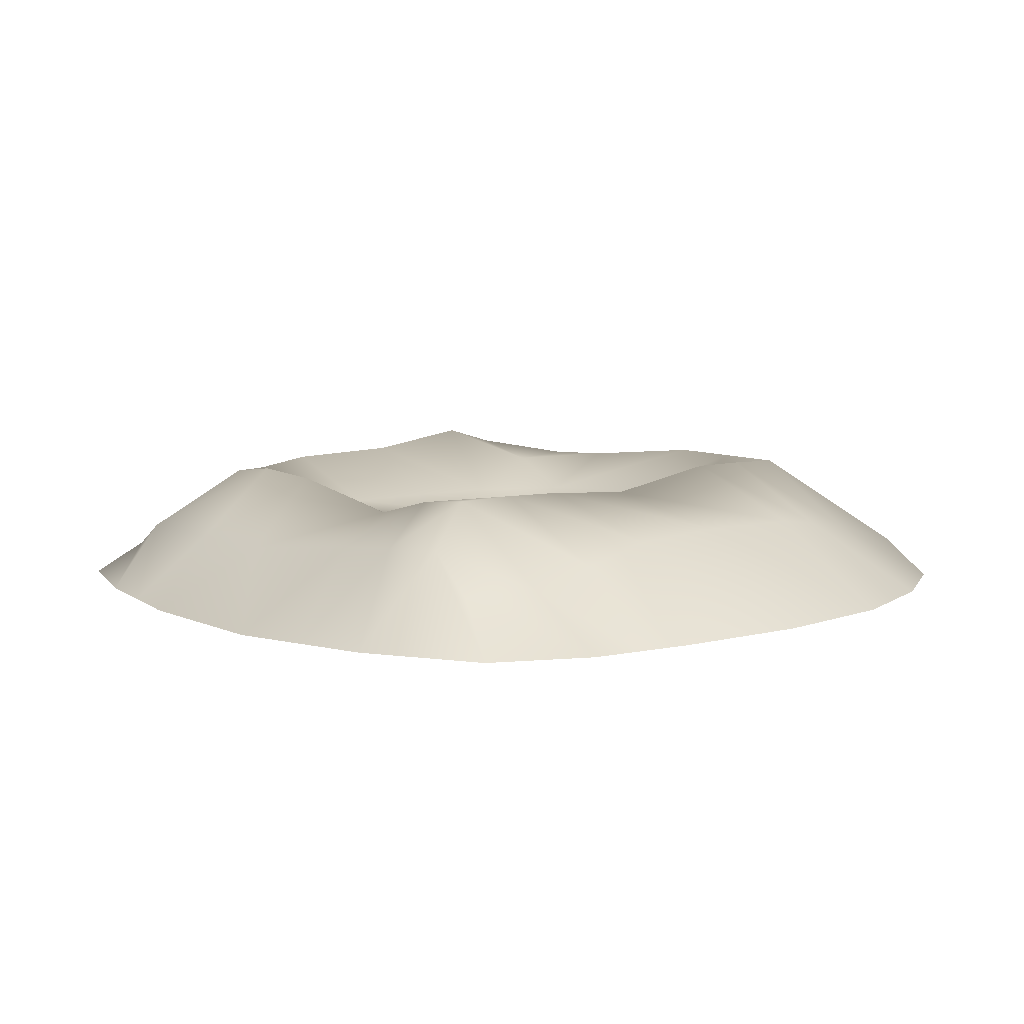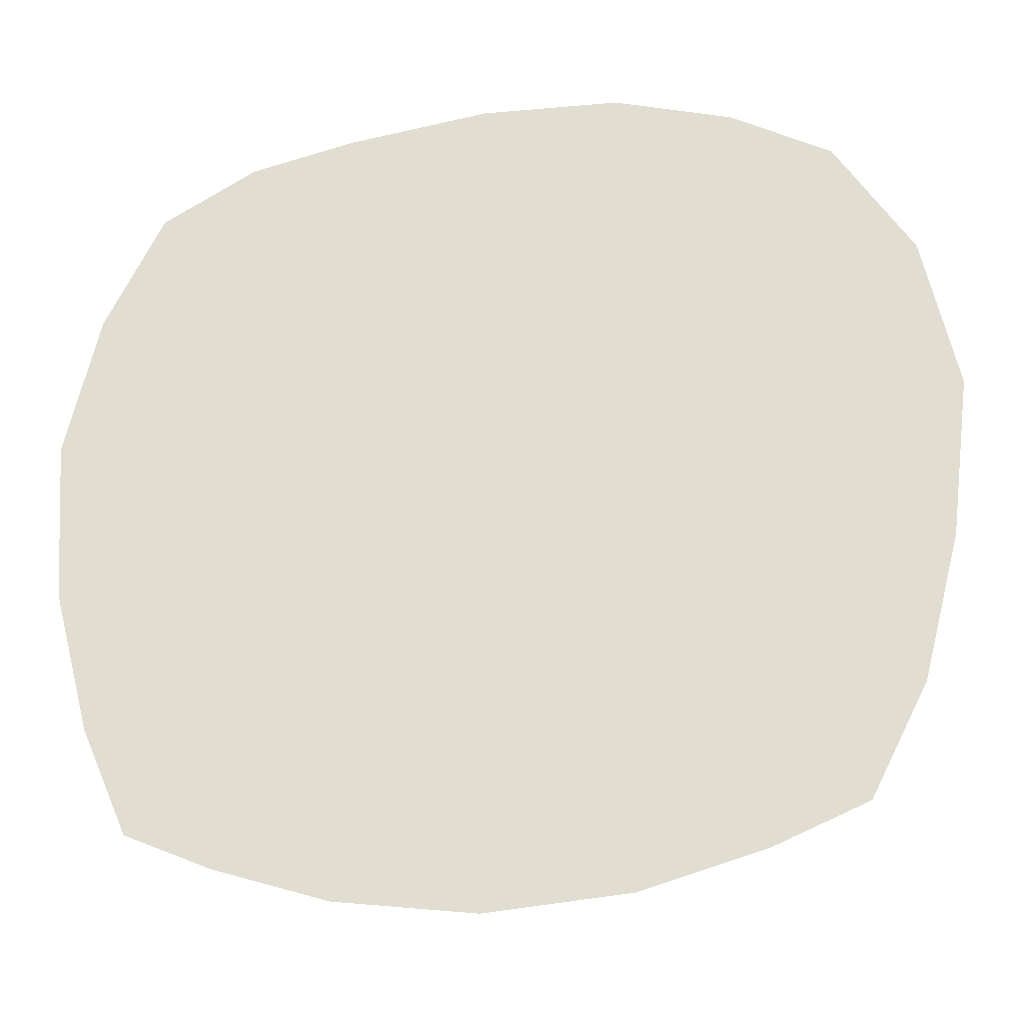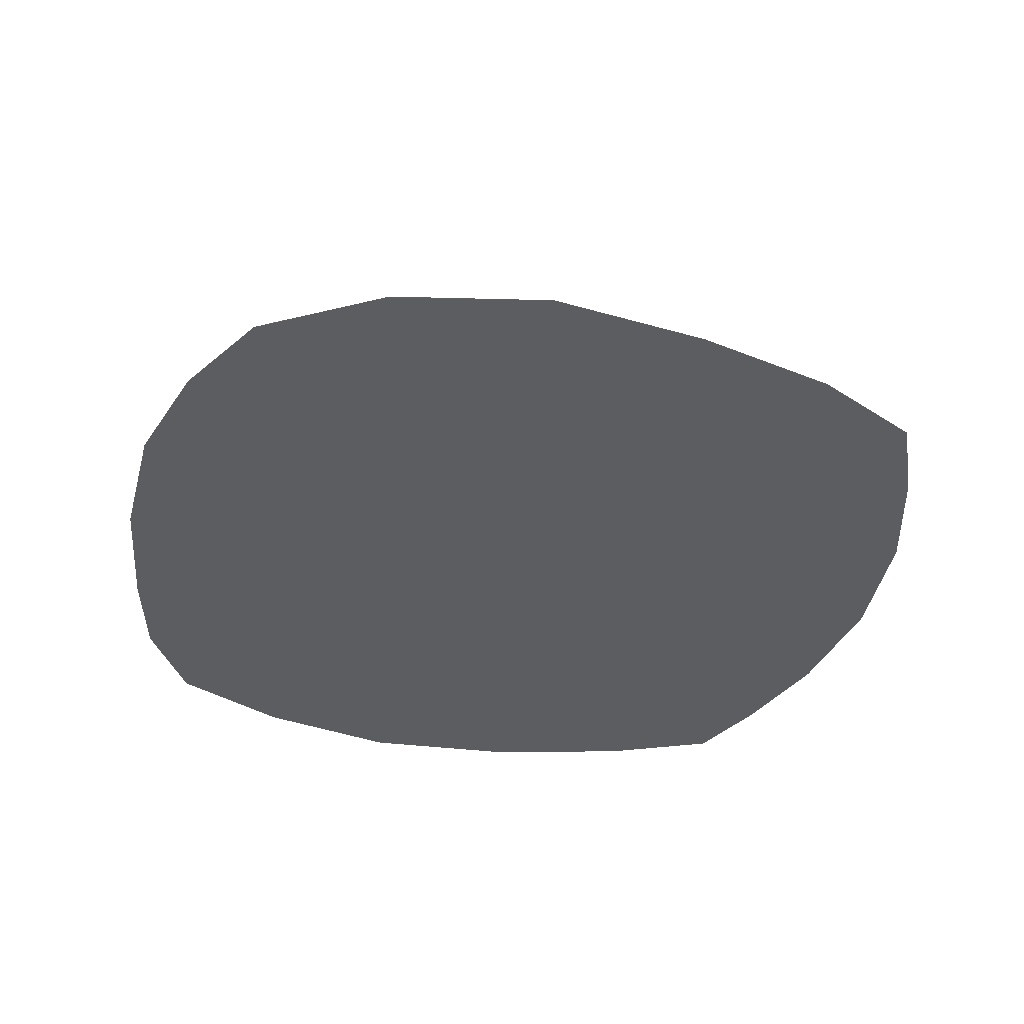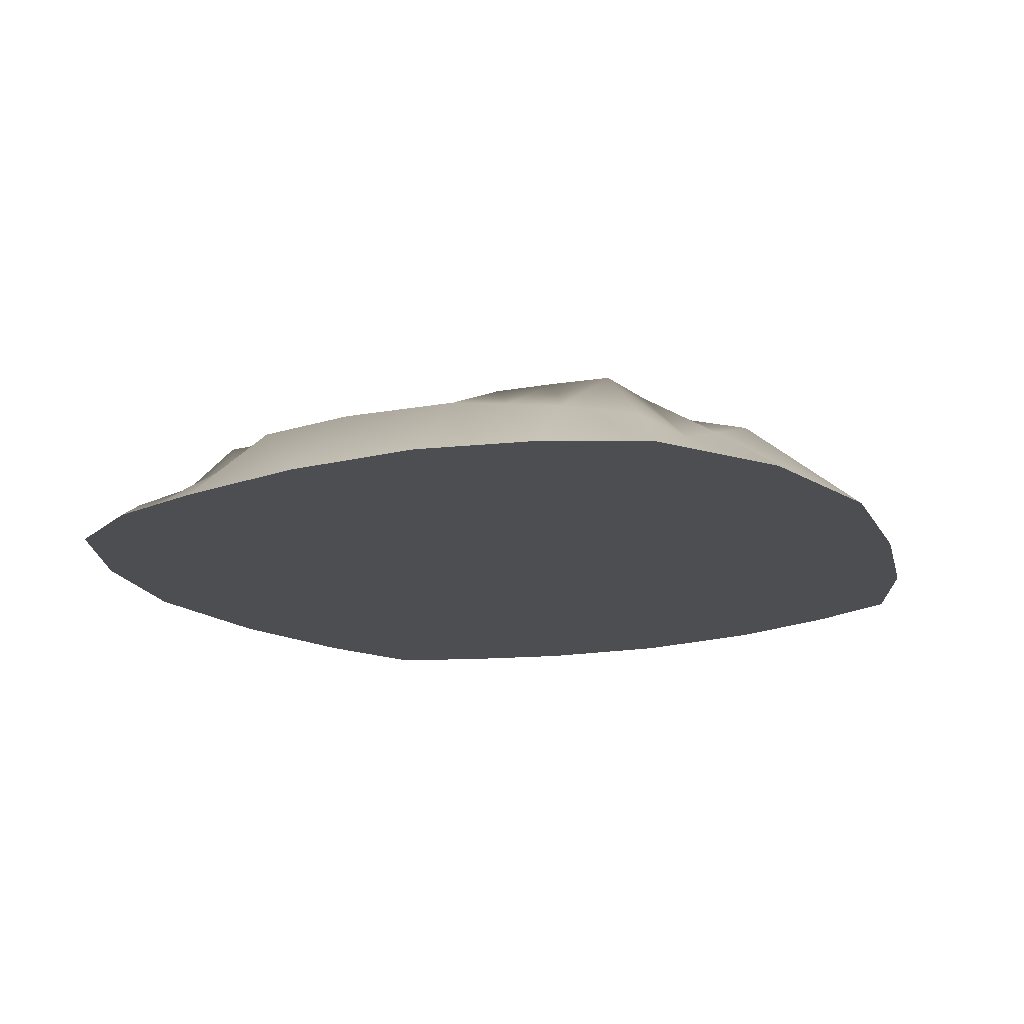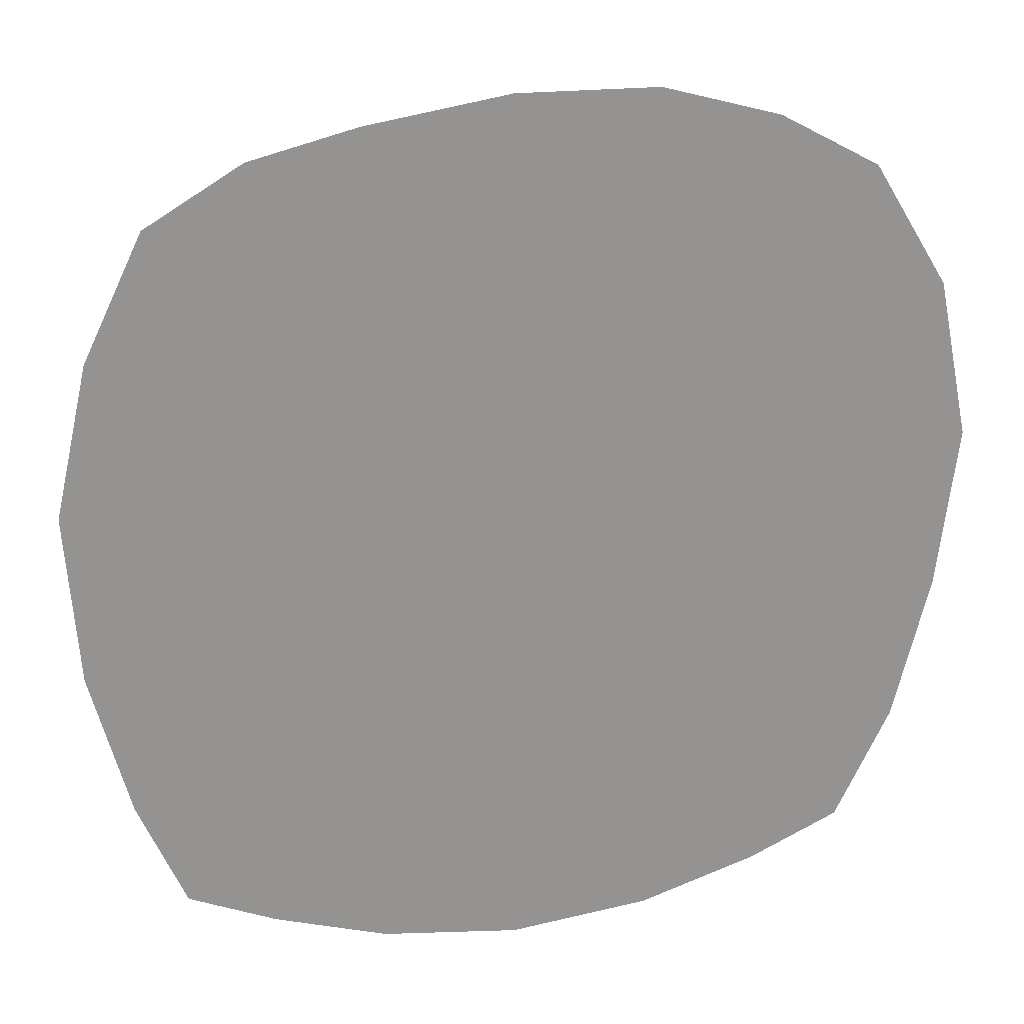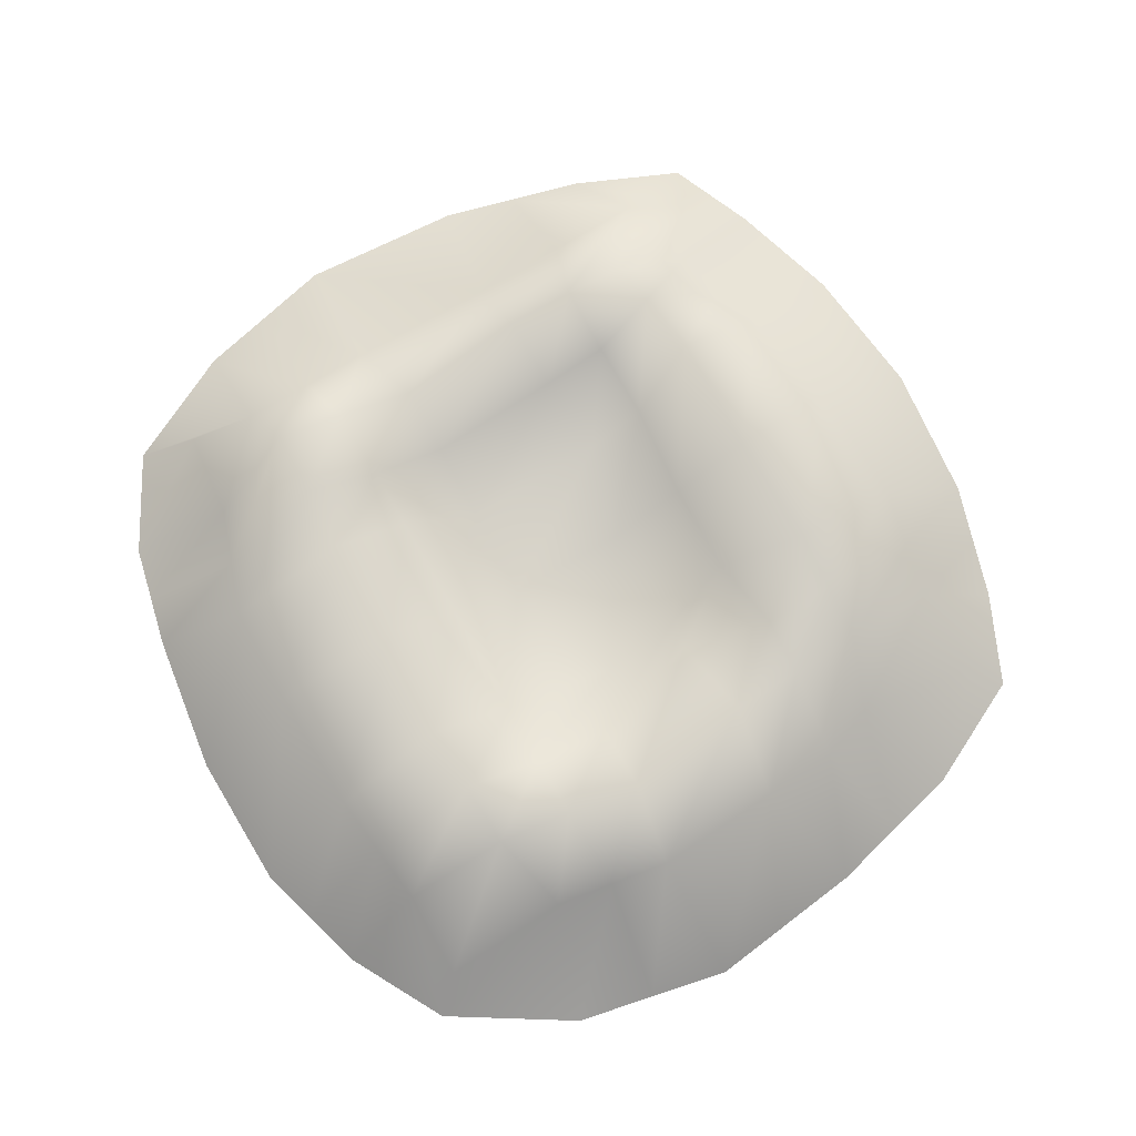
<metadata>
{"format":"obj","ext":"obj","renderer":"f3d","projection":"perspective","resolution":1024,"background":"white","views":[{"elev":8.5,"azim":-43.7,"up":"+Y"},{"elev":-28.0,"azim":9.3,"up":"+Z"},{"elev":-36.2,"azim":76.5,"up":"+Y"},{"elev":-17.0,"azim":27.8,"up":"+Y"},{"elev":23.0,"azim":-15.6,"up":"+Z"},{"elev":77.9,"azim":60.2,"up":"+Y"}]}
</metadata>
<code>
o PlotShaped
v -0.4046 -0.021 -0.4602
v -0.4505 0.008497 0.4089
v -0.4895 -0.06401 0.4908
v -0.4792 -0.06401 -0.4807
v 0.494 -0.06401 -0.4929
v 0.4596 -0.002787 0.4571
v 0.5036 -0.06401 0.504
v 0.4475 -0.03052 -0.4607
v -0.322 0.02973 -0.3989
v -0.1759 0.05093 -0.4383
v -0.01434 0.07671 -0.4595
v 0.1652 0.05401 -0.468
v 0.3222 0.01626 -0.4392
v -0.3575 -0.06401 -0.5348
v -0.1984 -0.06401 -0.5871
v -0.004499 -0.06401 -0.6139
v 0.1943 -0.06401 -0.597
v 0.3631 -0.06401 -0.5485
v -0.3556 -0.06401 0.5686
v -0.2067 -0.06401 0.6042
v -0.00564 -0.06401 0.634
v 0.1932 -0.06401 0.6299
v 0.3613 -0.06401 0.5821
v 0.3351 0.03167 0.4561
v 0.1678 0.05888 0.4745
v -0.01319 0.06651 0.4787
v -0.1601 0.06221 0.4751
v -0.3256 0.004345 0.4227
v 0.5743 -0.06401 -0.3351
v 0.6282 -0.06401 -0.1285
v 0.6582 -0.06401 0.1025
v 0.6119 -0.06401 0.3284
v 0.451 0.02096 0.2727
v 0.4809 0.08182 0.1084
v 0.4687 0.06765 -0.0758
v 0.4291 0.02354 -0.2693
v -0.422 0.06061 0.3141
v -0.4293 0.04377 0.1201
v -0.4359 0.01671 -0.09674
v -0.4386 0.02347 -0.3635
v -0.5457 -0.06401 -0.3273
v -0.6003 -0.06401 -0.1219
v -0.618 -0.06401 0.113
v -0.5717 -0.06401 0.321
v 0.3333 -0.06401 0.3
v 0.3333 -0.06401 0.1
v 0.3333 -0.06401 -0.1
v 0.3333 -0.06401 -0.3
v 0.1631 -0.06401 0.3146
v 0.1667 -0.06401 0.1
v 0.1667 -0.06401 -0.1
v 0.1667 -0.06401 -0.3
v 0 -0.06401 0.3
v 0 -0.06401 0.1
v 0 -0.06401 -0.1
v 0 -0.06401 -0.3
v -0.1667 -0.06401 0.3
v -0.1667 -0.06401 0.1
v -0.1667 -0.06401 -0.1
v -0.1667 -0.06401 -0.3
v -0.3333 -0.06401 0.3
v -0.3333 -0.06401 0.1
v -0.3333 -0.06401 -0.1
v -0.3333 -0.06401 -0.3
v 0.3333 0.09073 -0.3
v 0.3383 0.1019 -0.09552
v 0.3621 0.1223 0.09122
v 0.3381 0.1247 0.3036
v 0.1685 0.1405 -0.3038
v 0.167 0.03082 -0.09262
v 0.1804 0.005938 0.0276
v 0.1535 0.1325 0.3115
v -0.000173 0.1219 -0.3018
v 0.01218 0.02899 -0.07819
v 0.004299 -0.005417 0.08992
v -0.01516 0.1038 0.2925
v -0.1751 0.1204 -0.3064
v -0.1248 0.04146 -0.1167
v -0.1266 0.01248 0.08818
v -0.1639 0.1179 0.2994
v -0.3308 0.1129 -0.2796
v -0.332 0.1178 -0.09535
v -0.3283 0.08171 0.0879
v -0.3532 0.1227 0.2942
v -0.2472 0.02931 -0.4147
v -0.2779 -0.06401 -0.5609
v -0.2812 -0.06401 0.5864
v -0.2428 0.03328 0.4489
v -0.2586 0.1217 0.2968
v -0.2371 0.04167 0.08817
v -0.2439 0.05234 -0.1066
v -0.2698 0.1113 -0.2956
v -0.25 -0.06401 -0.3
v -0.25 -0.06401 -0.1
v -0.25 -0.06401 0.1
v -0.25 -0.06401 0.3
v 0.2439 0.0351 -0.4536
v 0.2789 -0.06401 -0.5727
v 0.2774 -0.06401 0.6059
v 0.2516 0.04525 0.4653
v 0.246 0.1294 0.3076
v 0.2663 0.05829 0.08697
v 0.2156 0.05266 -0.07839
v 0.2511 0.1156 -0.3019
v 0.2502 -0.06401 -0.3
v 0.2502 -0.06401 -0.1
v 0.2502 -0.06401 0.1
v 0.2468 -0.06401 0.3074
v 0.635 -0.06401 0.2155
v 0.4659 0.05139 0.1906
v -0.4256 0.05219 0.2171
v -0.5948 -0.06401 0.217
v 0.3333 -0.06401 0.2
v 0.1633 -0.06401 0.2075
v 0 -0.06401 0.2
v -0.1667 -0.06401 0.2
v -0.3333 -0.06401 0.2
v 0.3501 0.1235 0.1974
v 0.1649 0.06109 0.1943
v 0.001603 0.04852 0.1931
v -0.1549 0.06989 0.1939
v -0.341 0.1109 0.1995
v -0.25 -0.06401 0.2
v -0.2479 0.06233 0.1925
v 0.2469 -0.06401 0.2038
v 0.2577 0.07214 0.1958
v 0.6012 -0.06401 -0.2318
v 0.4608 0.04788 -0.1861
v -0.4372 0.02009 -0.2301
v -0.573 -0.06401 -0.2246
v 0.3333 -0.06401 -0.2
v 0.1667 -0.06401 -0.2
v 0 -0.06401 -0.2
v -0.1667 -0.06401 -0.2
v -0.3333 -0.06401 -0.2
v 0.3358 0.0963 -0.1978
v 0.1335 0.04466 -0.1918
v 0.002279 0.04972 -0.1933
v -0.1356 0.05091 -0.2048
v -0.3354 0.1247 -0.1946
v -0.25 -0.06401 -0.2
v -0.2504 0.05435 -0.2034
v 0.2502 -0.06401 -0.2
v 0.2504 0.09134 -0.2035
f 81 9 1 40
f 9 14 4 1
f 29 5 8 36
f 61 19 3 44
f 19 28 2 3
f 41 40 1 4
f 7 6 24 23
f 99 100 25 22
f 22 25 26 21
f 21 26 27 20
f 87 88 28 19
f 32 7 23 45
f 108 99 22 49
f 49 22 21 53
f 53 21 20 57
f 96 87 19 61
f 8 5 18 13
f 97 98 17 12
f 12 17 16 11
f 11 16 15 10
f 85 86 14 9
f 36 8 13 65
f 104 97 12 69
f 69 12 11 73
f 73 11 10 77
f 92 85 9 81
f 88 89 84 28
f 124 90 83 122
f 90 91 82 83
f 142 92 81 140
f 26 76 80 27
f 120 75 79 121
f 75 74 78 79
f 138 73 77 139
f 25 72 76 26
f 119 71 75 120
f 71 70 74 75
f 137 69 73 138
f 100 101 72 25
f 126 102 71 119
f 102 103 70 71
f 144 104 69 137
f 6 33 68 24
f 110 34 67 118
f 34 35 66 67
f 128 36 65 136
f 86 93 64 14
f 141 94 63 135
f 94 95 62 63
f 123 96 61 117
f 16 56 60 15
f 133 55 59 134
f 55 54 58 59
f 115 53 57 116
f 17 52 56 16
f 132 51 55 133
f 51 50 54 55
f 114 49 53 115
f 98 105 52 17
f 143 106 51 132
f 106 107 50 51
f 125 108 49 114
f 5 29 48 18
f 127 30 47 131
f 30 31 46 47
f 109 32 45 113
f 3 2 37 44
f 112 111 38 43
f 43 38 39 42
f 130 129 40 41
f 14 64 41 4
f 135 63 42 130
f 63 62 43 42
f 117 61 44 112
f 7 32 33 6
f 109 31 34 110
f 31 30 35 34
f 127 29 36 128
f 28 84 37 2
f 122 83 38 111
f 83 82 39 38
f 140 81 40 129
f 116 57 96 123
f 59 58 95 94
f 134 59 94 141
f 15 60 93 86
f 139 77 92 142
f 79 78 91 90
f 121 79 90 124
f 27 80 89 88
f 77 10 85 92
f 10 15 86 85
f 57 20 87 96
f 20 27 88 87
f 113 45 108 125
f 47 46 107 106
f 131 47 106 143
f 18 48 105 98
f 136 65 104 144
f 67 66 103 102
f 118 67 102 126
f 24 68 101 100
f 65 13 97 104
f 13 18 98 97
f 45 23 99 108
f 23 24 100 99
f 68 118 126 101
f 46 113 125 107
f 80 121 124 89
f 58 116 123 95
f 84 122 111 37
f 32 109 110 33
f 62 117 112 43
f 44 37 111 112
f 31 109 113 46
f 107 125 114 50
f 50 114 115 54
f 54 115 116 58
f 95 123 117 62
f 33 110 118 68
f 101 126 119 72
f 72 119 120 76
f 76 120 121 80
f 89 124 122 84
f 66 136 144 103
f 48 131 143 105
f 78 139 142 91
f 60 134 141 93
f 82 140 129 39
f 30 127 128 35
f 64 135 130 41
f 42 39 129 130
f 29 127 131 48
f 105 143 132 52
f 52 132 133 56
f 56 133 134 60
f 93 141 135 64
f 35 128 136 66
f 103 144 137 70
f 70 137 138 74
f 74 138 139 78
f 91 142 140 82

</code>
